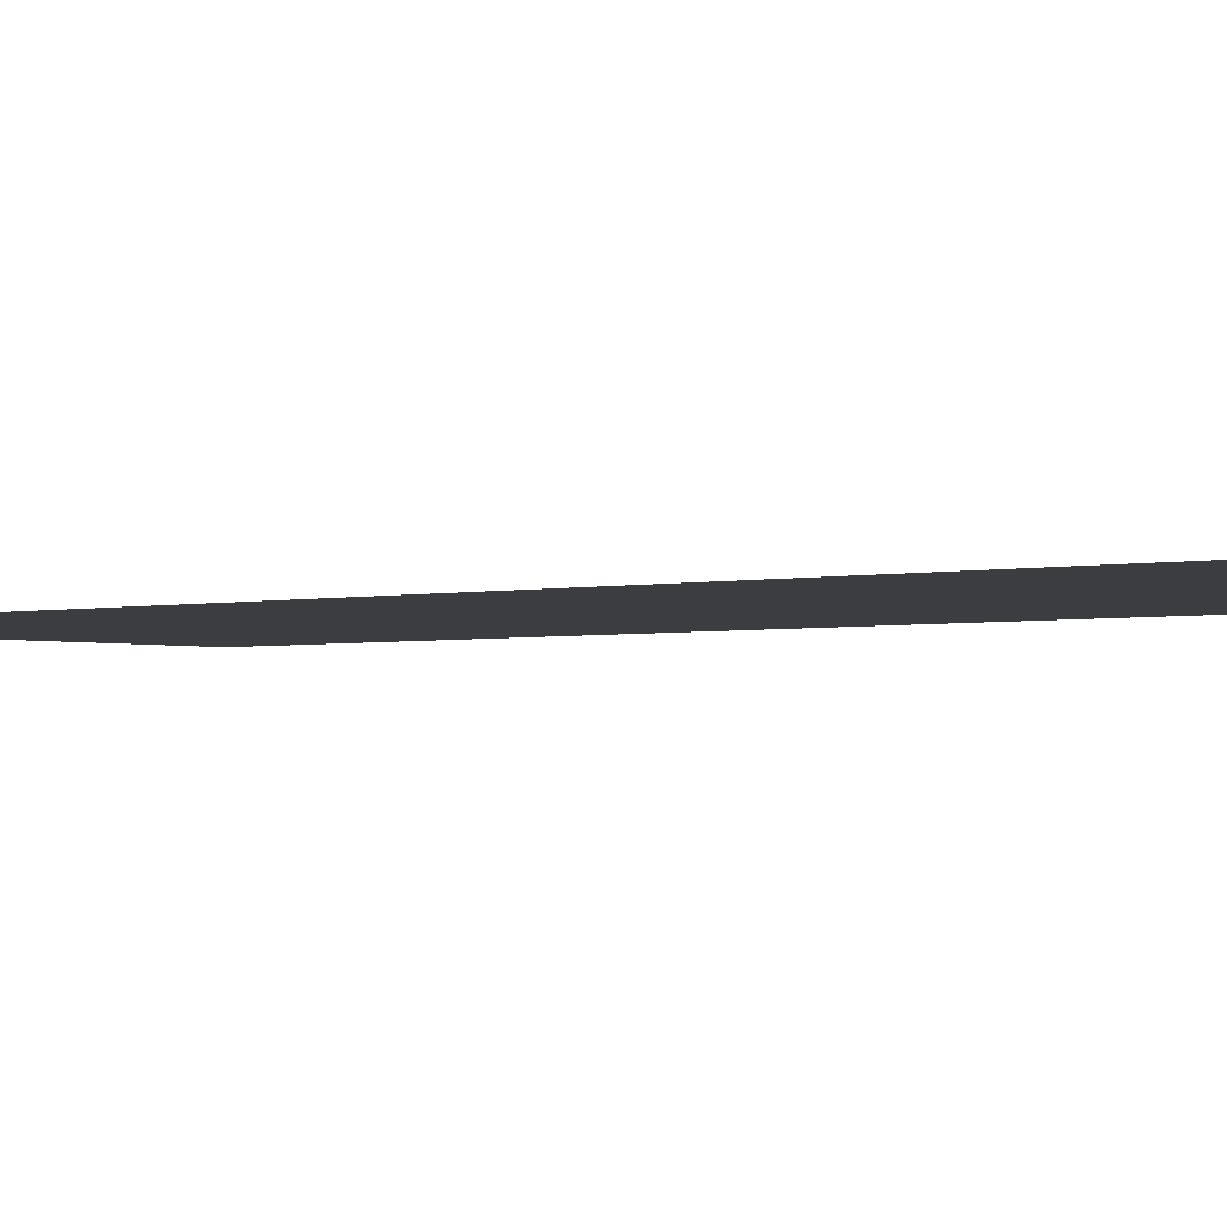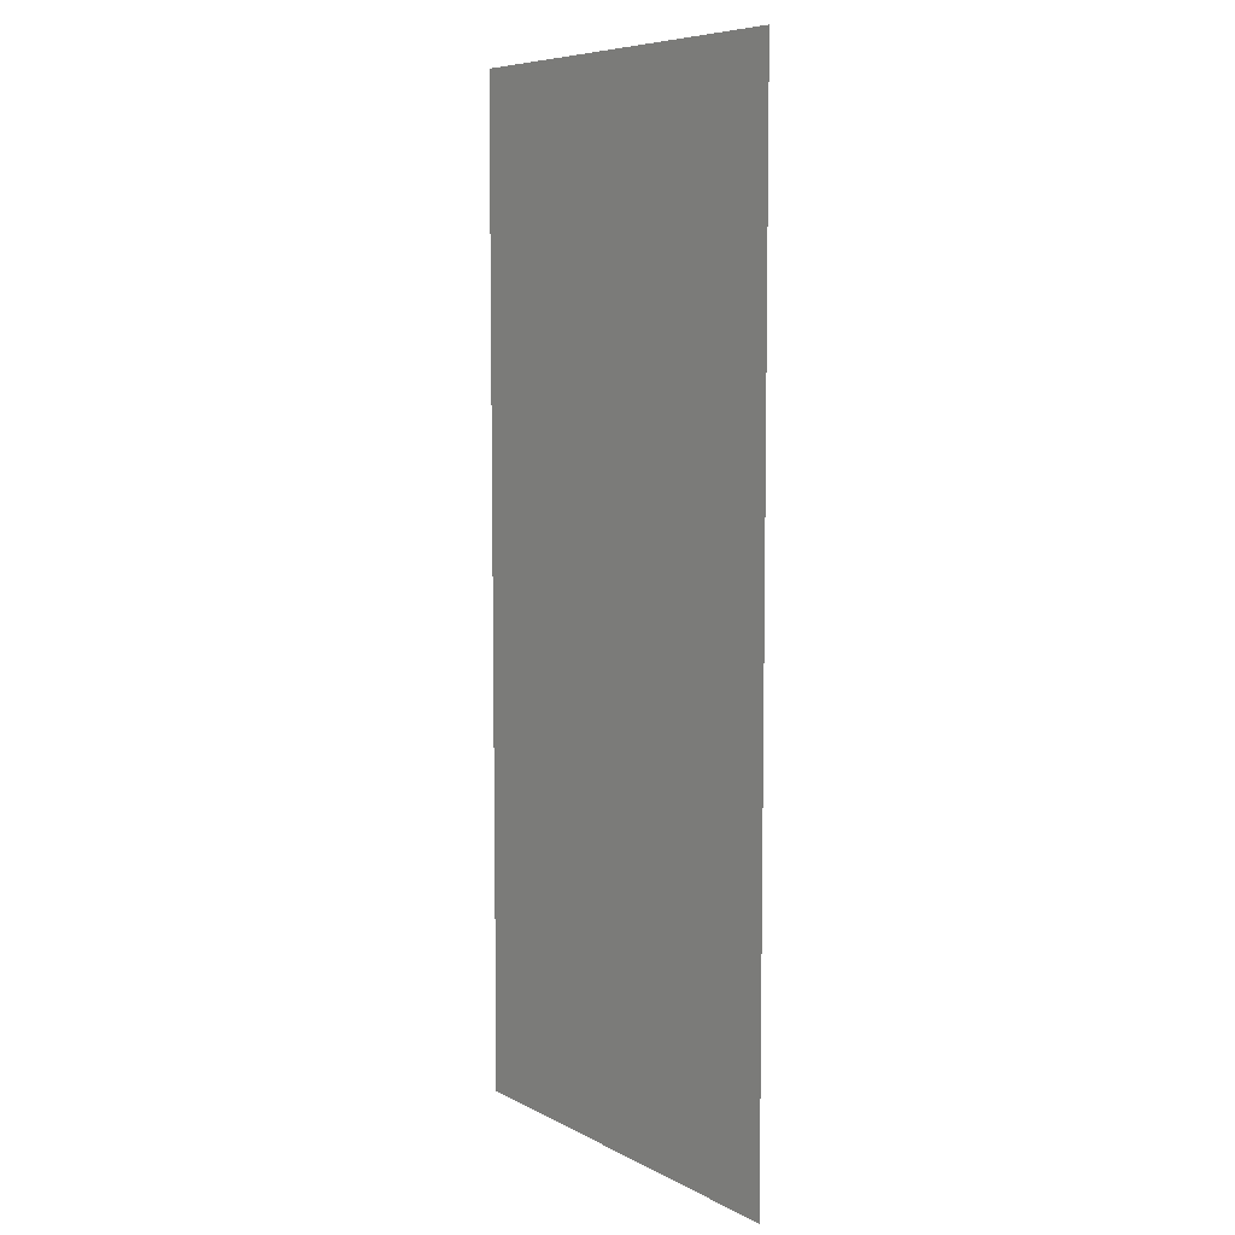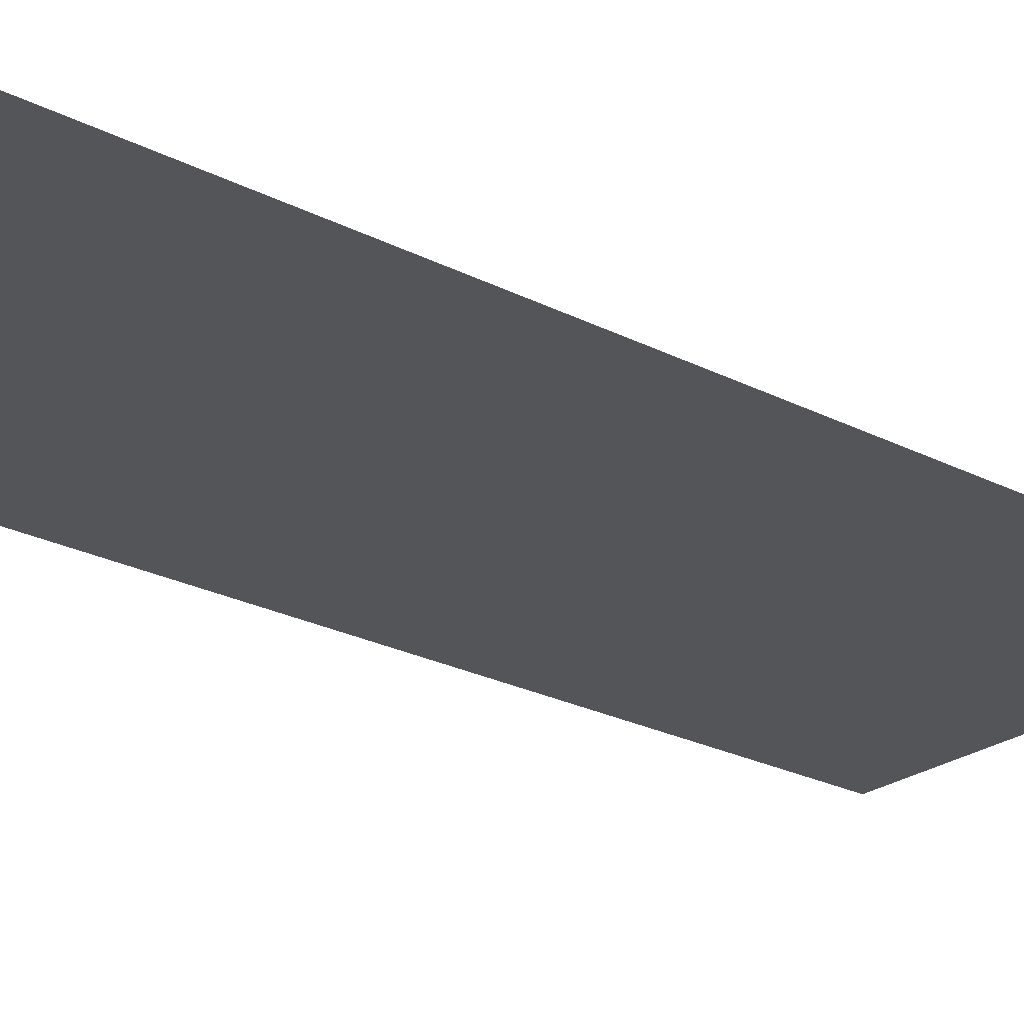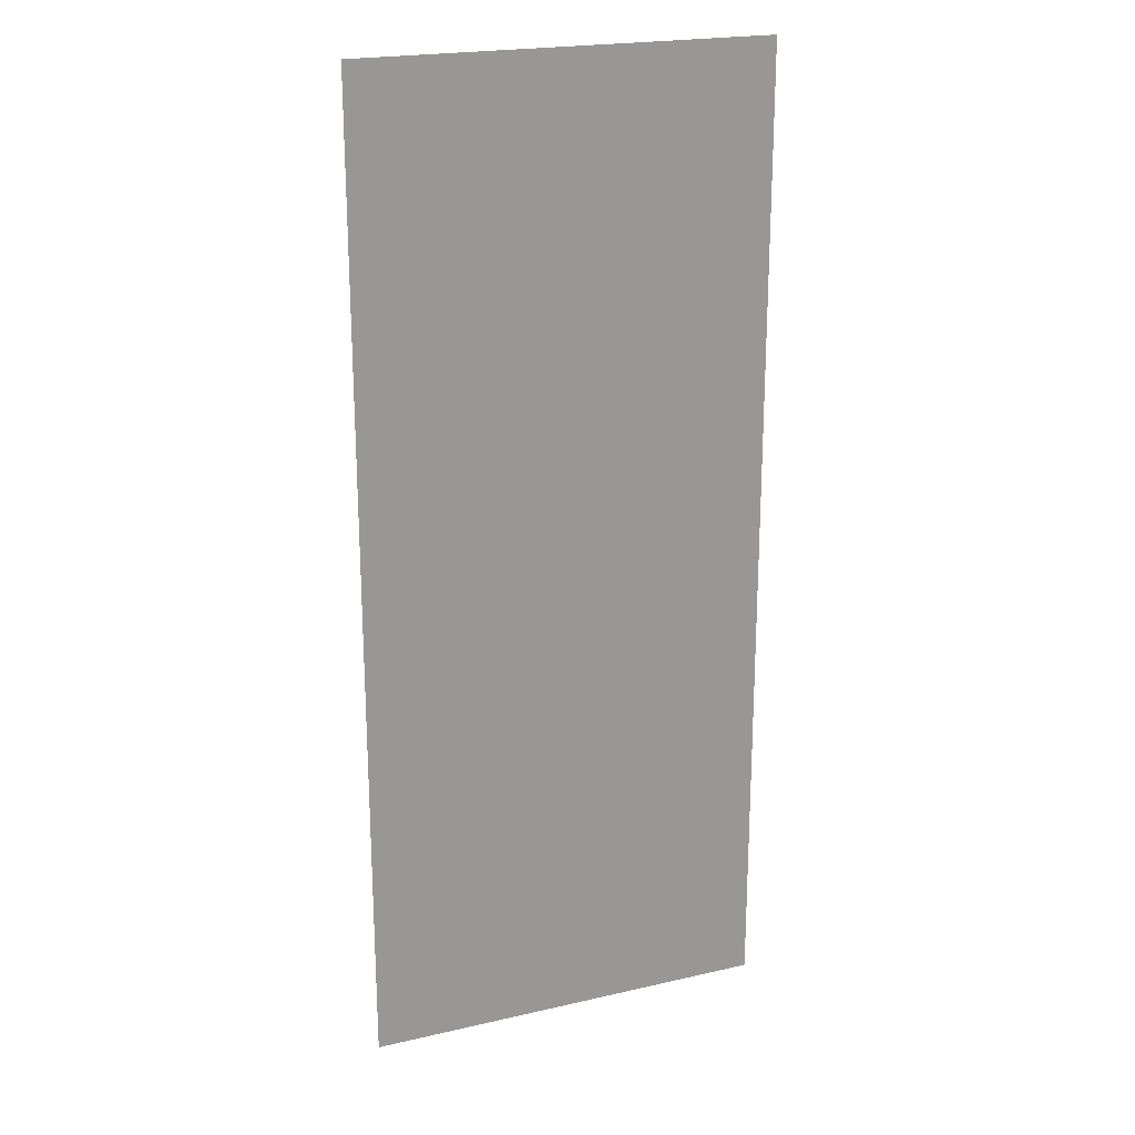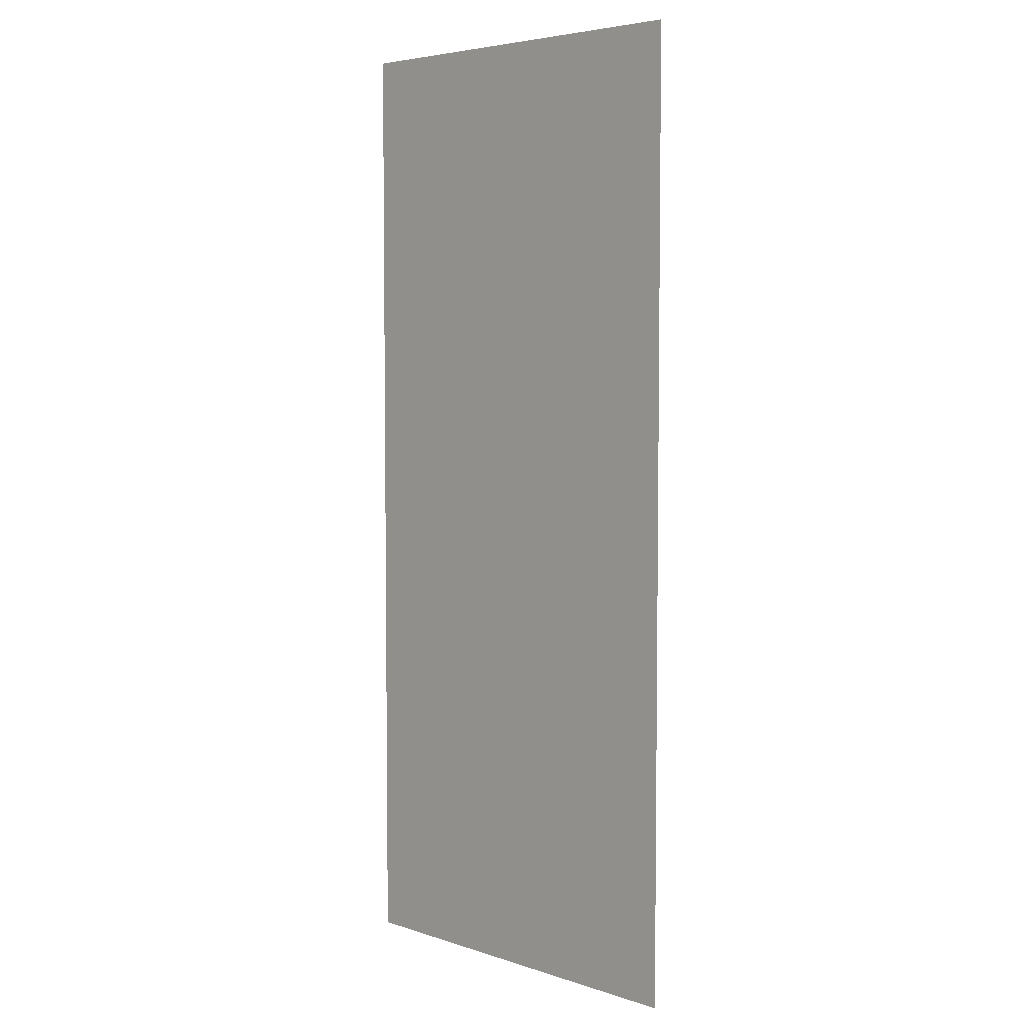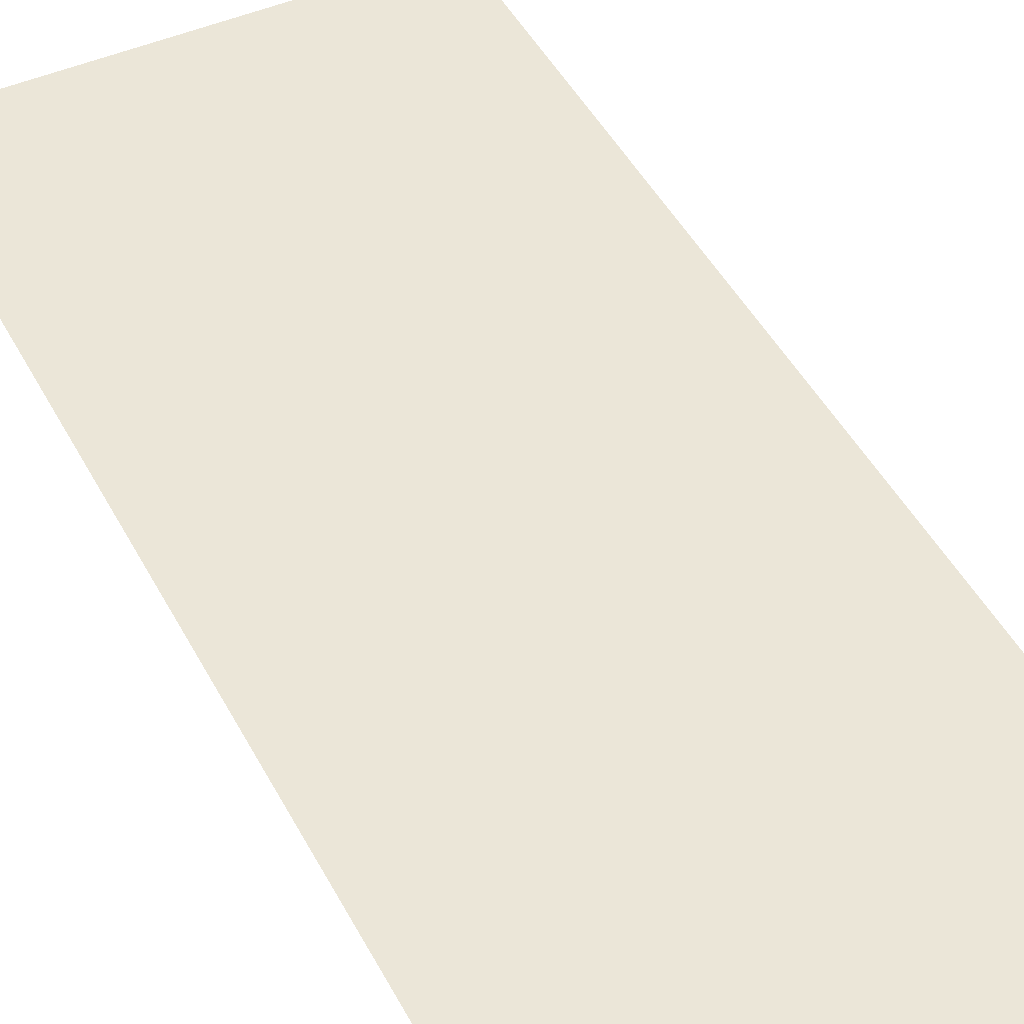
<metadata>
{"format":"obj","ext":"obj","renderer":"f3d","projection":"perspective","resolution":1024,"background":"white","views":[{"elev":-2.4,"azim":-48.4,"up":"+Z"},{"elev":7.5,"azim":54.7,"up":"+Y"},{"elev":-24.6,"azim":-129.9,"up":"+Z"},{"elev":21.5,"azim":-22.1,"up":"+Y"},{"elev":4.9,"azim":45.5,"up":"+Y"},{"elev":46.1,"azim":153.5,"up":"+Z"}]}
</metadata>
<code>
o mesh31/mesh31-geometry#mesh31-geometry
v 0.156 0.4553 0.415
v 0.4794 -0.3156 0.415
v 0.156 -0.3156 0.415
v 0.4794 0.4553 0.415
f 1 2 3
f 2 1 4
f 3 2 1
f 4 1 2

</code>
